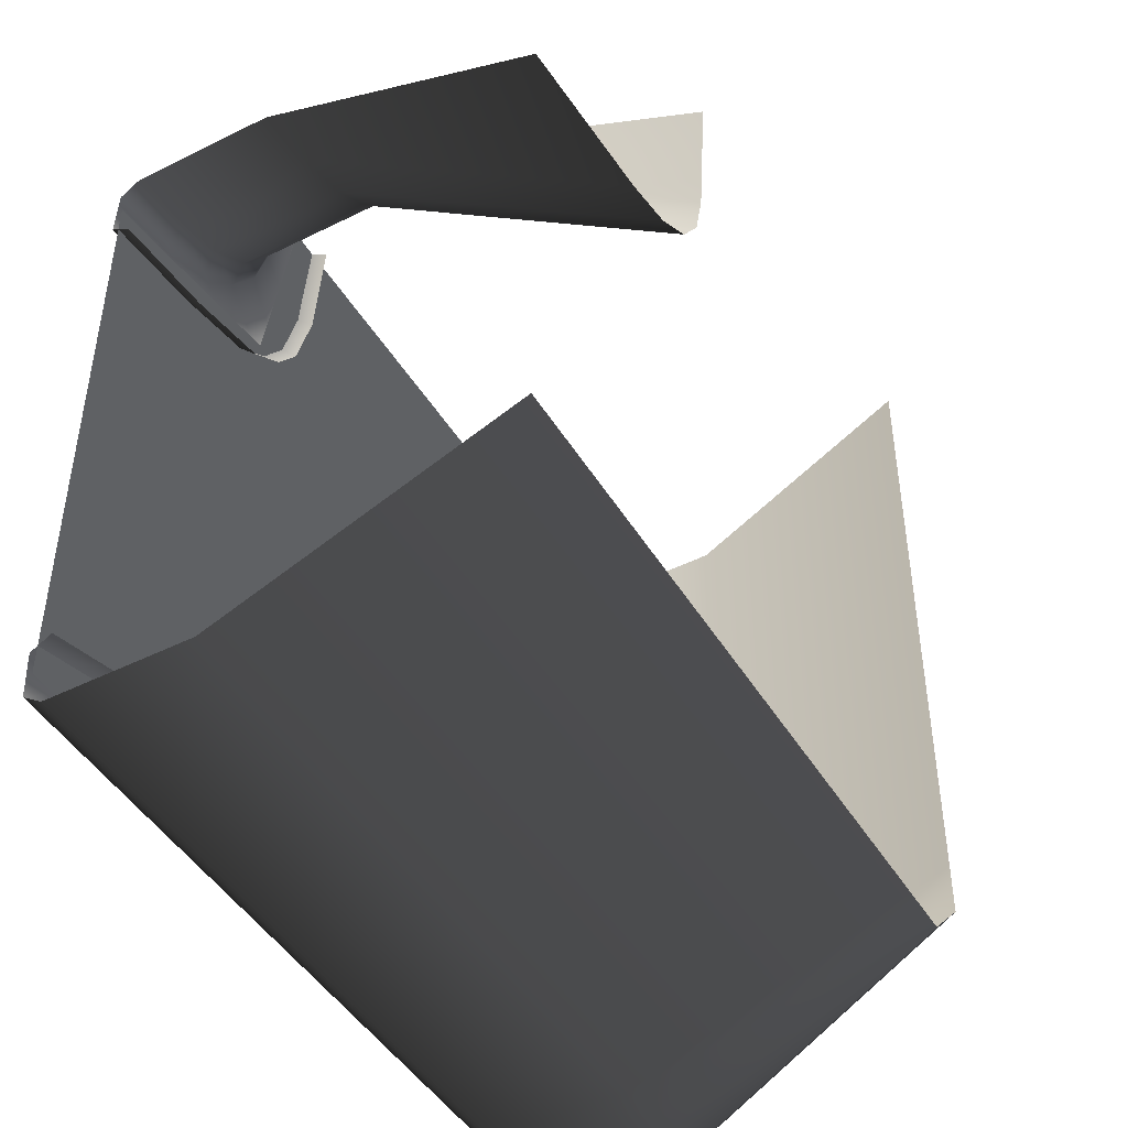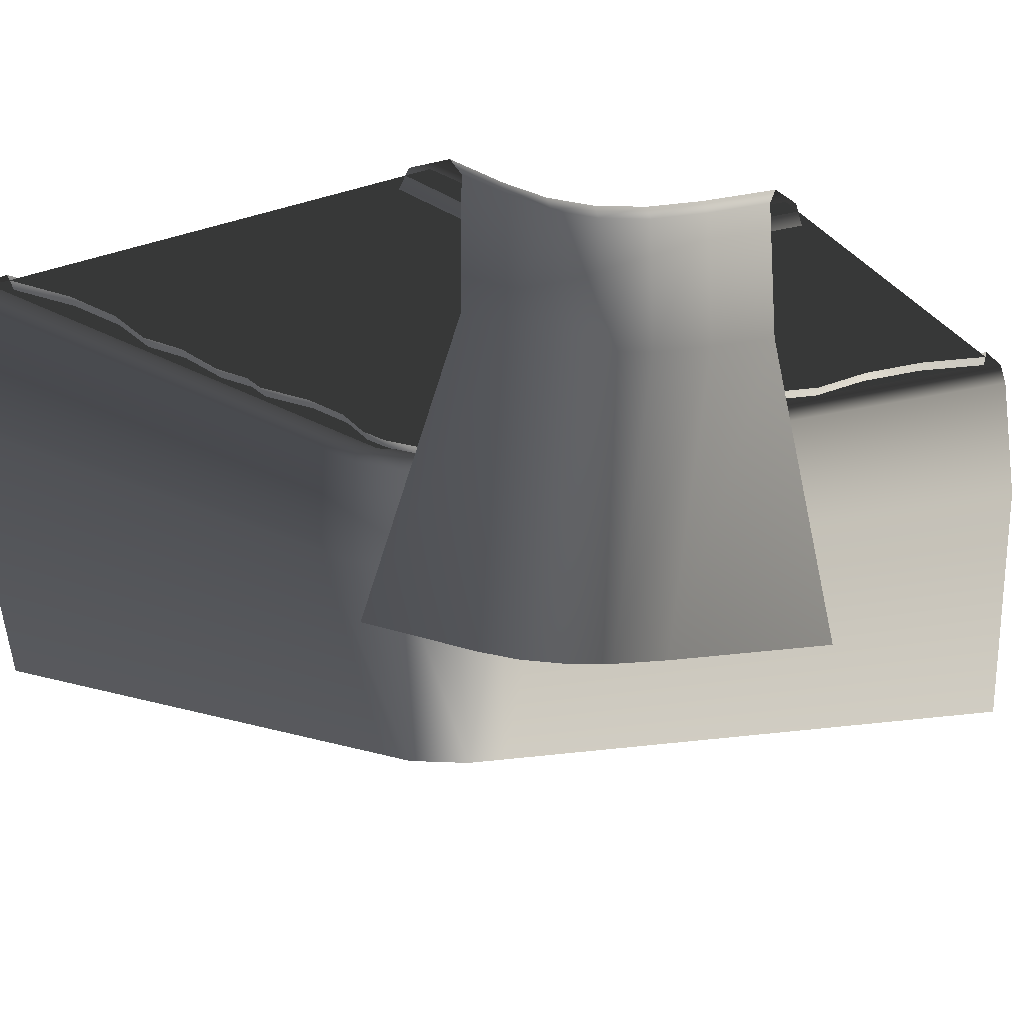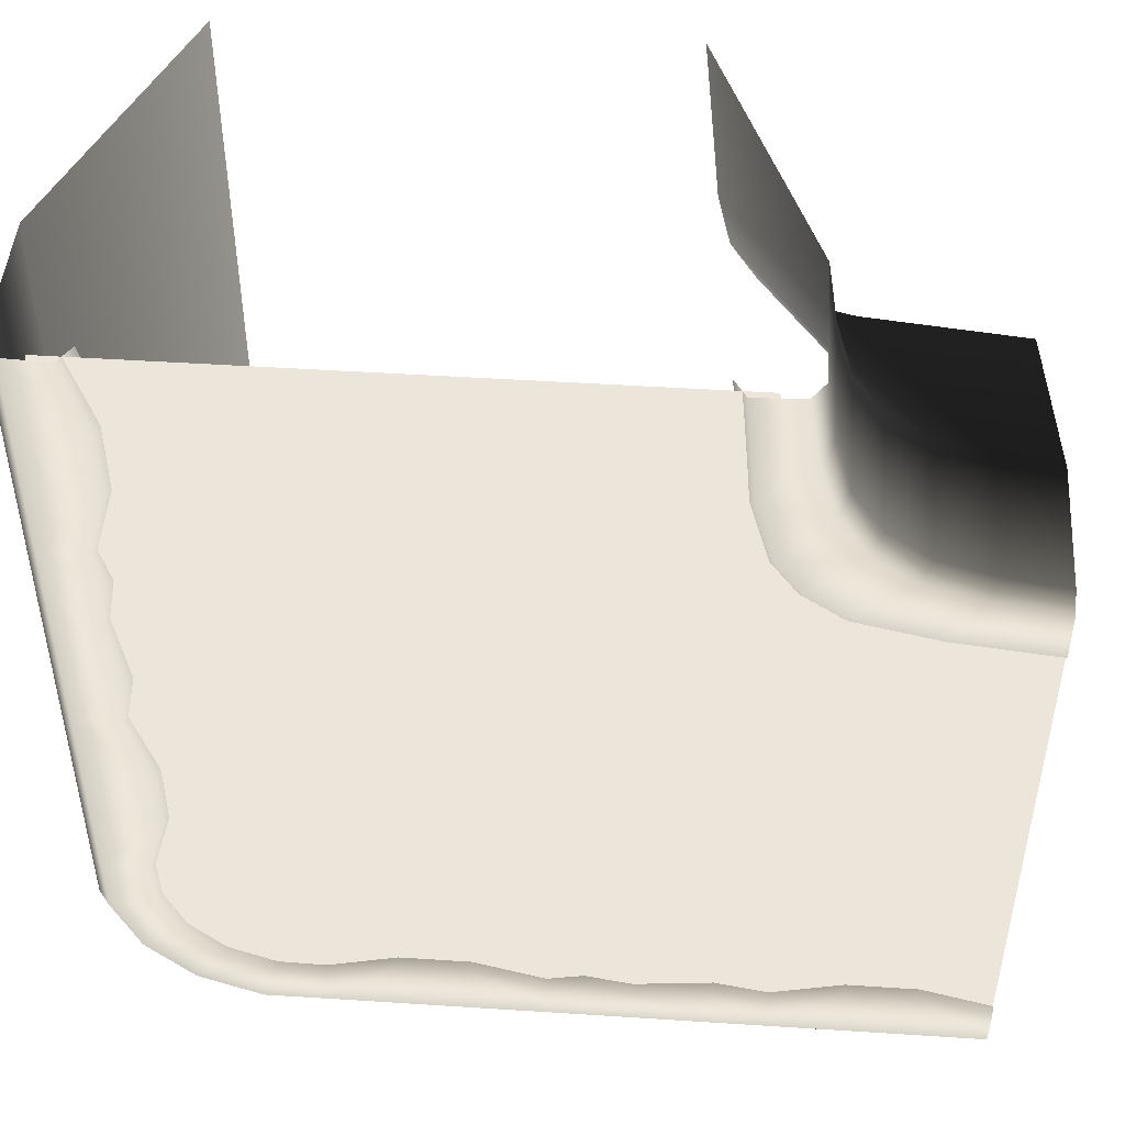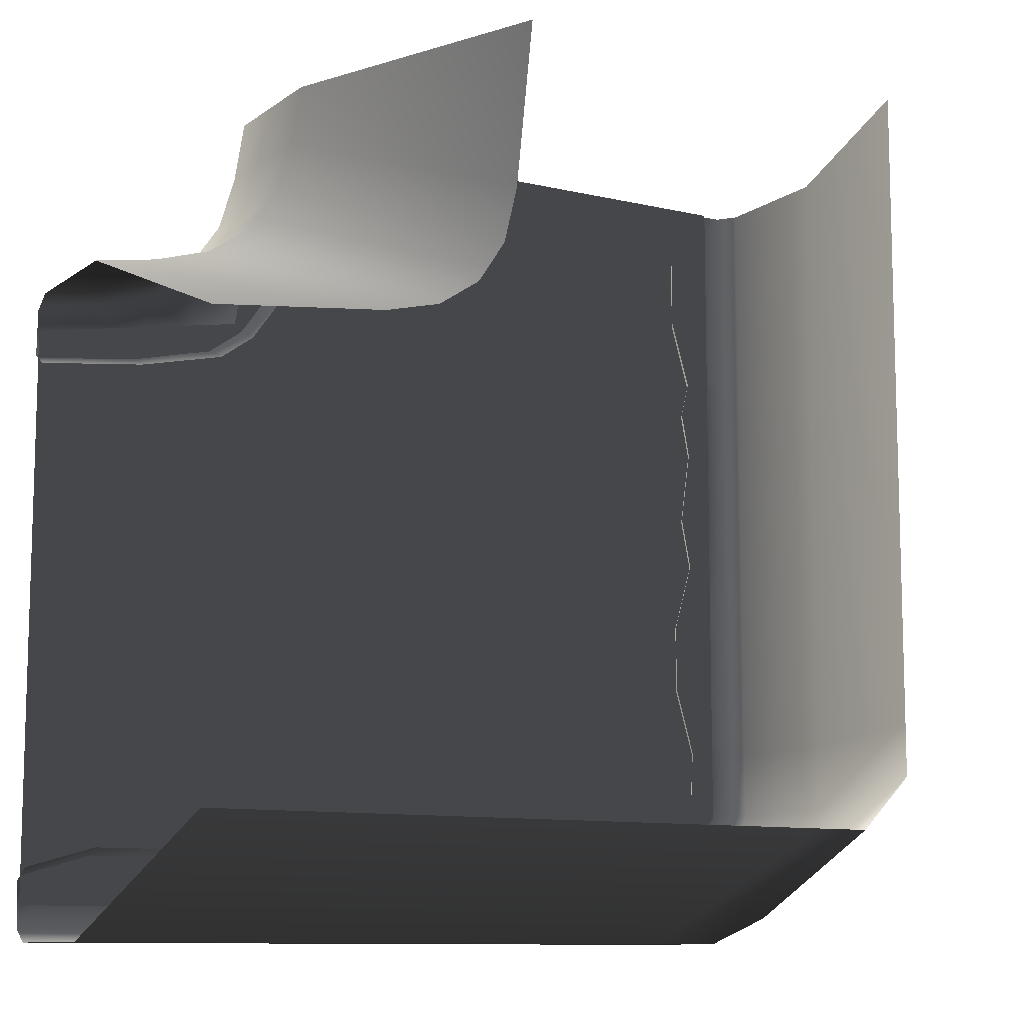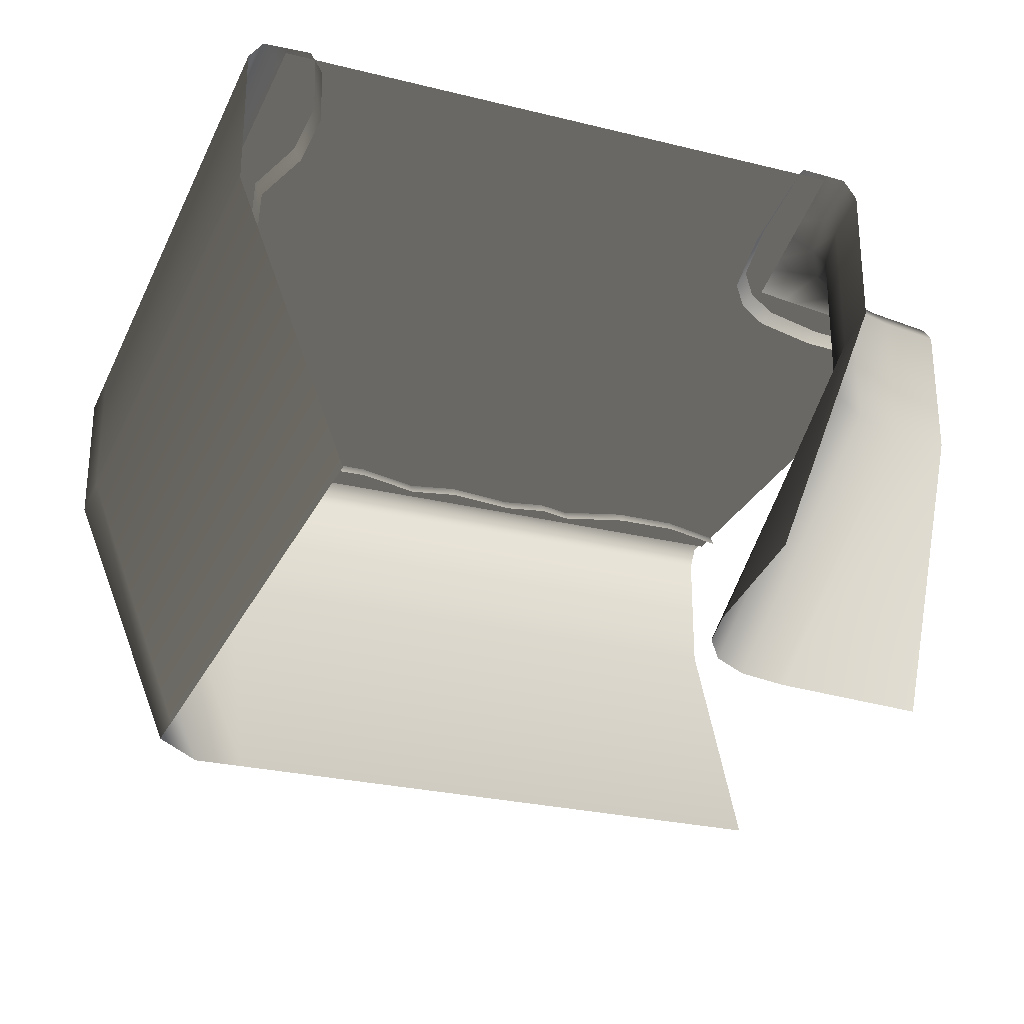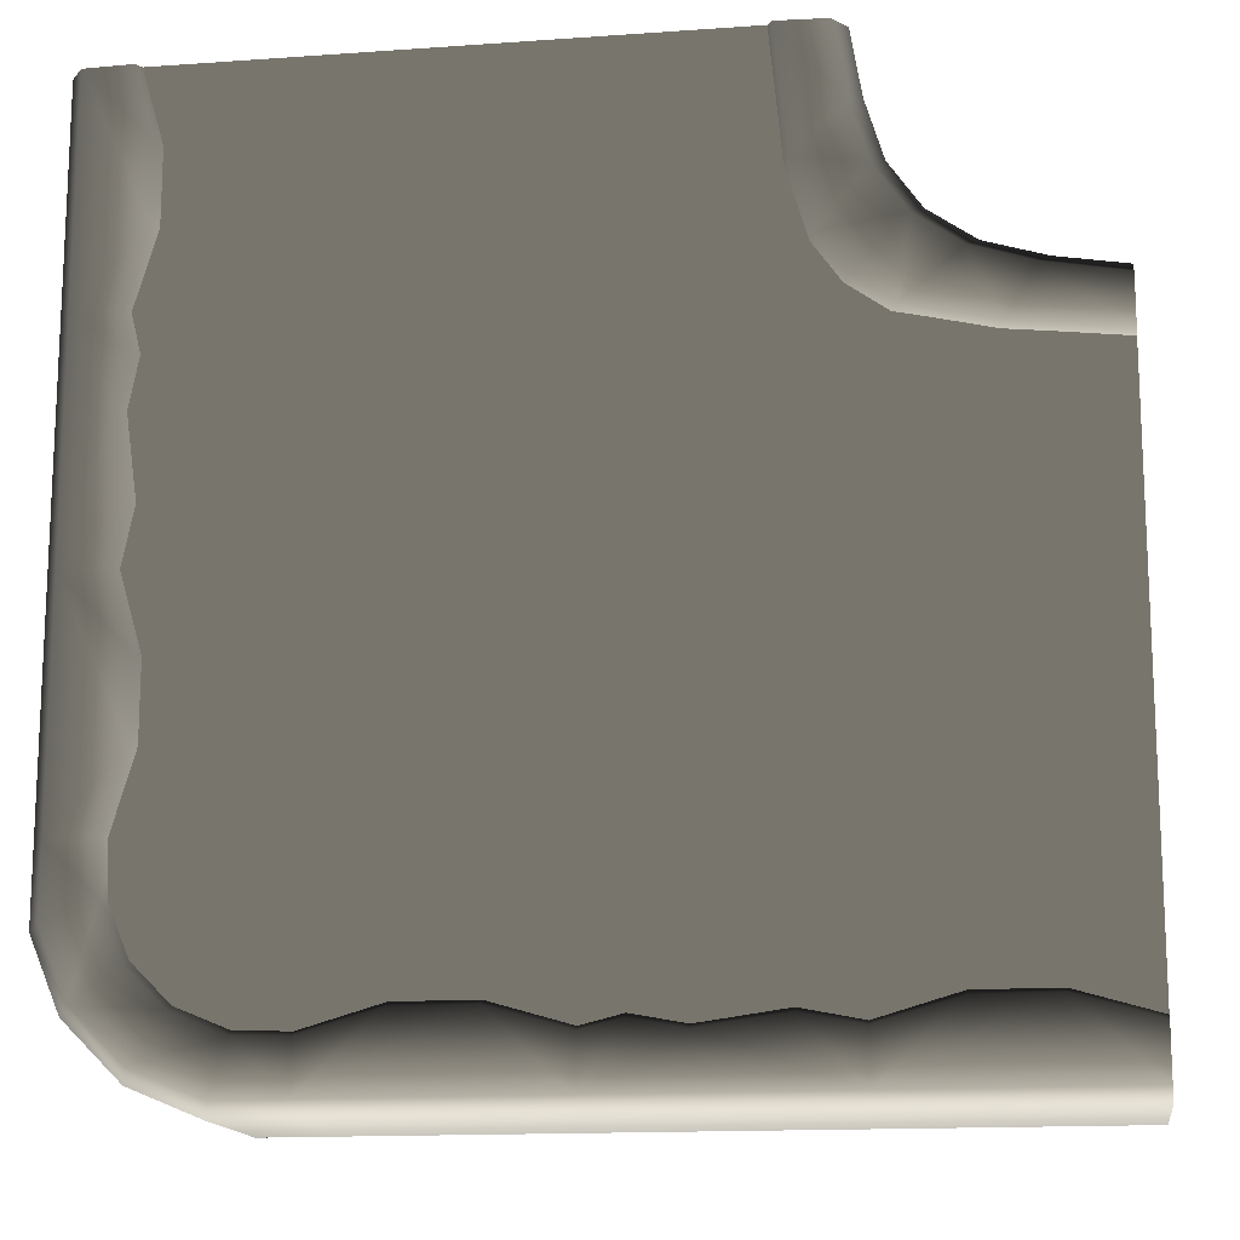
<metadata>
{"format":"obj","ext":"obj","renderer":"f3d","projection":"perspective","resolution":1024,"background":"white","views":[{"elev":-45.9,"azim":-60.3,"up":"+Z"},{"elev":-15.2,"azim":-57.8,"up":"+Y"},{"elev":47.3,"azim":-175.8,"up":"+Z"},{"elev":-10.3,"azim":-30.8,"up":"+Z"},{"elev":-26.9,"azim":-111.0,"up":"+Y"},{"elev":-15.0,"azim":-171.4,"up":"+Z"}]}
</metadata>
<code>
v  400 -141.4 200
v  400 -141.4 400
v  300 -400 400
v  300 -400 200
v  344.2 6.487 200
v  324.8 6.487 266.7
v  387.5 4.487 200
v  400 -13.01 200
v  400 -13.01 400
v  387.5 4.487 400
v  314 -11.47 333.3
v  324.8 6.487 333.3
v  314 -11.47 266.7
v  333.3 -11.47 400
v  344.2 6.487 400
v  333.3 -11.47 200
v  366.7 0.0002 400
v  366.7 0 200
v  200 0.0001 200
v  200 0.0002 400
v  400 -141.4 0.0016
v  300 -400 0.0016
v  334.2 6.487 50
v  344.2 6.487 122
v  387.5 4.487 0.0015
v  344.2 6.487 0.0014
v  400 -13.01 0.0015
v  333.3 -11.47 122
v  323.3 -11.47 50
v  335.7 6.487 166.1
v  324.9 -11.47 166.1
v  333.3 -11.47 0.0014
v  366.7 0.0001 0.0002
v  200 0.0002 -0
v  -0 0.0002 200
v  -0 0.0002 400
v  -342.2 -141.4 209.5
v  -400 -141.4 200
v  -400 -400 100
v  -242.9 -400 116.4
v  -200 -141.4 400
v  -209.5 -141.4 342.2
v  -116.2 -400 243.1
v  -100 -400 400
v  -144.2 6.487 400
v  -154.7 6.487 293
v  -199.4 4.487 333.1
v  -187.5 4.487 400
v  -333.1 4.487 199.4
v  -307.1 6.487 155
v  -400 6.487 144.2
v  -400 4.487 187.5
v  -342.2 -13.01 209.5
v  -400 -13.01 200
v  -200 -13.01 400
v  -209.5 -13.01 342.2
v  -291.2 -13.01 224.9
v  -291.2 -141.4 224.9
v  -128.6 -400 192.2
v  -224.9 -141.4 291.2
v  -215.3 4.487 282.2
v  -172.6 6.487 231.3
v  -282.2 4.487 215.3
v  -252.1 -13.01 252.1
v  -252.1 -141.4 252.1
v  -224.9 -13.01 291.2
v  -153.8 -400 154
v  -191.9 -400 128.8
v  -242.9 4.487 242.9
v  -197 6.487 197
v  -231.3 6.487 172.6
v  -133.3 -11.47 400
v  -143.6 -11.47 283
v  -300.6 -11.47 144
v  -400 -11.47 133.3
v  -162 -11.47 218.6
v  -185.5 -11.47 185.5
v  -218.6 -11.47 162
v  -200 0.0002 -0.0003
v  -200 0.0002 200
v  0 0.0002 -0.0002
v  -166.7 0.0002 400
v  -400 0.0002 166.7
v  -400 0.0002 -0.0005
v  400 -141.4 -200
v  300 -400 -200
v  344.2 6.487 -200
v  324.8 6.487 -133.3
v  387.5 4.487 -200
v  400 -13.01 -200
v  314 -11.47 -66.66
v  324.8 6.487 -66.66
v  314 -11.47 -133.3
v  333.3 -11.47 -200
v  366.7 0.0002 -200
v  200 0.0002 -200
v  0.0003 0.0003 -200
v  0.002 -141.4 -400
v  200 -141.4 -400
v  200 -400 -300
v  0.0019 -400 -300
v  0.0027 6.487 -344.2
v  66.67 6.487 -324.8
v  0.002 4.487 -387.5
v  0.002 -13.01 -400
v  200 -13.01 -400
v  200 4.487 -387.5
v  133.3 -11.47 -314
v  133.3 6.487 -324.8
v  66.67 -11.47 -314
v  200 -11.47 -333.3
v  200 6.487 -344.2
v  0.0029 -11.47 -333.3
v  200 0.0003 -366.7
v  0.0005 0.0003 -366.7
v  -200 -141.4 -400
v  -200 -400 -300
v  -150 6.487 -334.2
v  -78.04 6.487 -344.2
v  -200 4.487 -387.5
v  -200 6.487 -344.2
v  -200 -13.01 -400
v  -78.04 -11.47 -333.3
v  -150 -11.47 -323.3
v  -33.88 6.487 -335.7
v  -33.88 -11.47 -324.9
v  -200 -11.47 -333.3
v  -200 0.0002 -200
v  -200 0.0003 -366.7
v  400 -141.4 -264
v  300 -400 -250
v  264 -141.4 -400
v  250 -400 -300
v  325.4 -141.4 -374.6
v  374.6 -141.4 -325.5
v  245.6 6.488 -342.9
v  259.8 4.488 -387.8
v  400 -13.01 -264
v  325.4 -13.01 -374.6
v  374.6 -13.01 -325.5
v  264 -13.01 -400
v  387.6 4.488 -260.2
v  319.1 4.488 -363.6
v  363.7 4.488 -319.1
v  290.7 6.488 -324.3
v  342.7 6.487 -246.2
v  324.3 6.488 -290.6
v  242.1 -11.47 -331.7
v  283.6 -11.47 -314.4
v  331.4 -11.47 -242.7
v  314.5 -11.47 -283.4
v  266.7 0.0003 -366.7
v  366.7 0.0003 -266.7
v  -400 -141.4 -400
v  -400 -400 -300
v  -400 6.487 -344.2
v  -333.3 6.487 -324.8
v  -400 4.487 -387.5
v  -400 -13.01 -400
v  -266.7 -11.47 -314
v  -266.7 6.487 -324.8
v  -333.3 -11.47 -314
v  -400 -11.47 -333.3
v  -400 0.0003 -200
v  -400 0.0004 -366.7
g module_corner_convex_d
f 1 2 3 4
f 5 6 7
f 2 1 8 9
f 8 7 10 9
f 11 12 6 13
f 14 15 12 11
f 5 16 13 6
f 12 15 10
f 6 12 10 7
f 17 18 19 20
f 21 1 4 22
f 23 24 25 26
f 1 21 27 8
f 27 25 7 8
f 28 24 23 29
f 16 5 30 31
f 31 30 24 28
f 26 32 29 23
f 30 5 7 24
f 24 7 25
f 18 33 34 19
f 35 36 20 19
f 37 38 39 40
f 41 42 43 44
f 45 46 47 48
f 49 50 51 52
f 38 37 53 54
f 41 55 56 42
f 52 54 53 49
f 47 56 55 48
f 57 53 37 58
f 59 43 42 60
f 61 47 46 62
f 63 49 53 57
f 64 57 58 65
f 66 64 65 60
f 56 66 60 42
f 67 59 60 65
f 68 67 65 58
f 40 68 58 37
f 69 61 62 70
f 69 70 71 63
f 63 71 50 49
f 69 63 57 64
f 61 69 64 66
f 47 61 66 56
f 72 73 46 45
f 50 74 75 51
f 46 73 76 62
f 62 76 77 70
f 70 77 78 71
f 71 78 74 50
f 79 80 35 81
f 35 80 82 36
f 83 80 79 84
f 81 35 19 34
f 85 21 22 86
f 87 88 89
f 21 85 90 27
f 90 89 25 27
f 91 92 88 93
f 32 26 92 91
f 87 94 93 88
f 92 26 25
f 88 92 25 89
f 33 95 96 34
f 97 81 34 96
f 98 99 100 101
f 102 103 104
f 99 98 105 106
f 105 104 107 106
f 108 109 103 110
f 111 112 109 108
f 102 113 110 103
f 109 112 107
f 103 109 107 104
f 97 96 114 115
f 116 98 101 117
f 118 119 120 121
f 98 116 122 105
f 122 120 104 105
f 123 119 118 124
f 113 102 125 126
f 126 125 119 123
f 121 127 124 118
f 125 102 104 119
f 119 104 120
f 128 97 115 129
f 130 85 86 131
f 99 132 133 100
f 134 135 131 133
f 136 137 107 112
f 85 130 138 90
f 135 134 139 140
f 132 99 106 141
f 138 142 89 90
f 139 143 144 140
f 106 107 137 141
f 130 131 135
f 132 134 133
f 130 135 140 138
f 134 132 141 139
f 143 137 136 145
f 89 142 146 87
f 144 142 138 140
f 137 143 139 141
f 144 147 146 142
f 144 143 145 147
f 112 111 148 136
f 136 148 149 145
f 146 150 94 87
f 151 150 146 147
f 149 151 147 145
f 152 96 153
f 152 114 96
f 96 95 153
f 128 79 81 97
f 154 116 117 155
f 156 157 158
f 116 154 159 122
f 159 158 120 122
f 160 161 157 162
f 127 121 161 160
f 156 163 162 157
f 161 121 120
f 157 161 120 158
f 164 128 129 165
f 164 84 79 128

</code>
